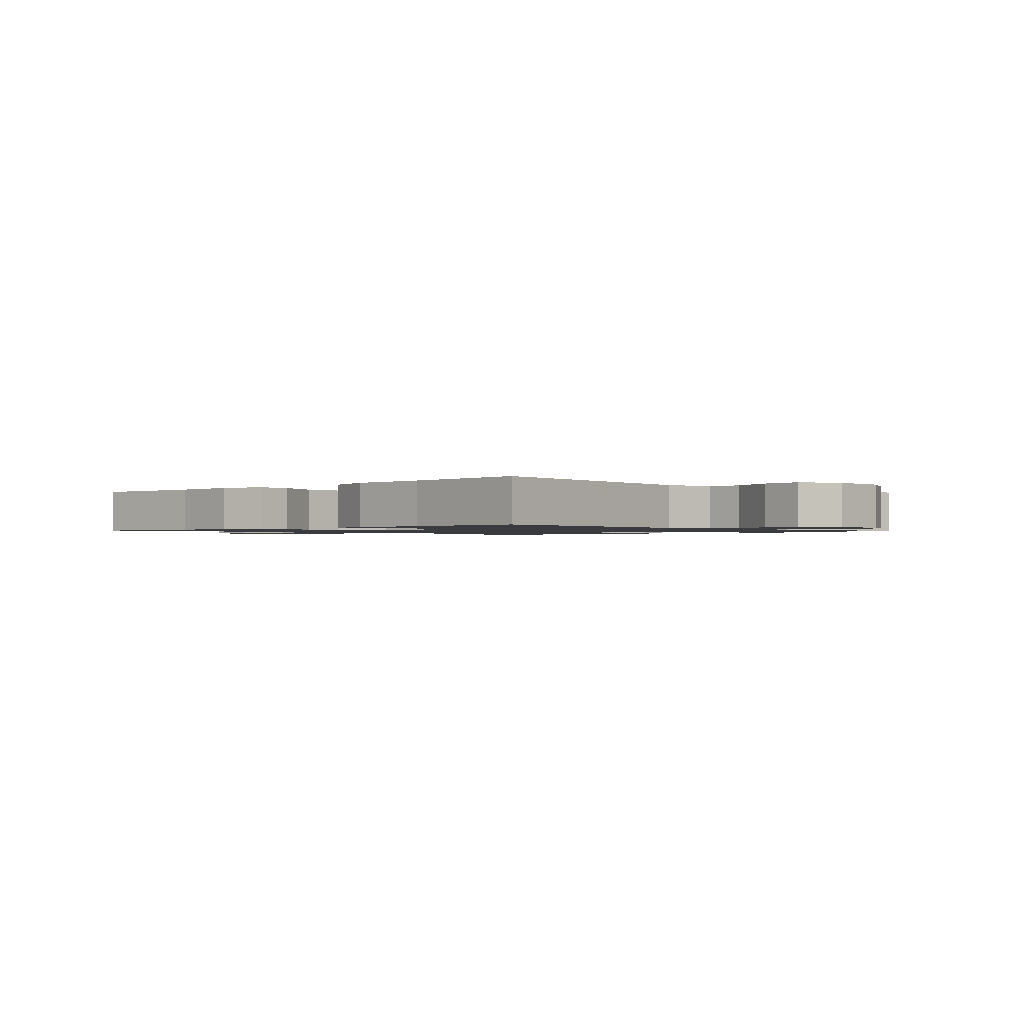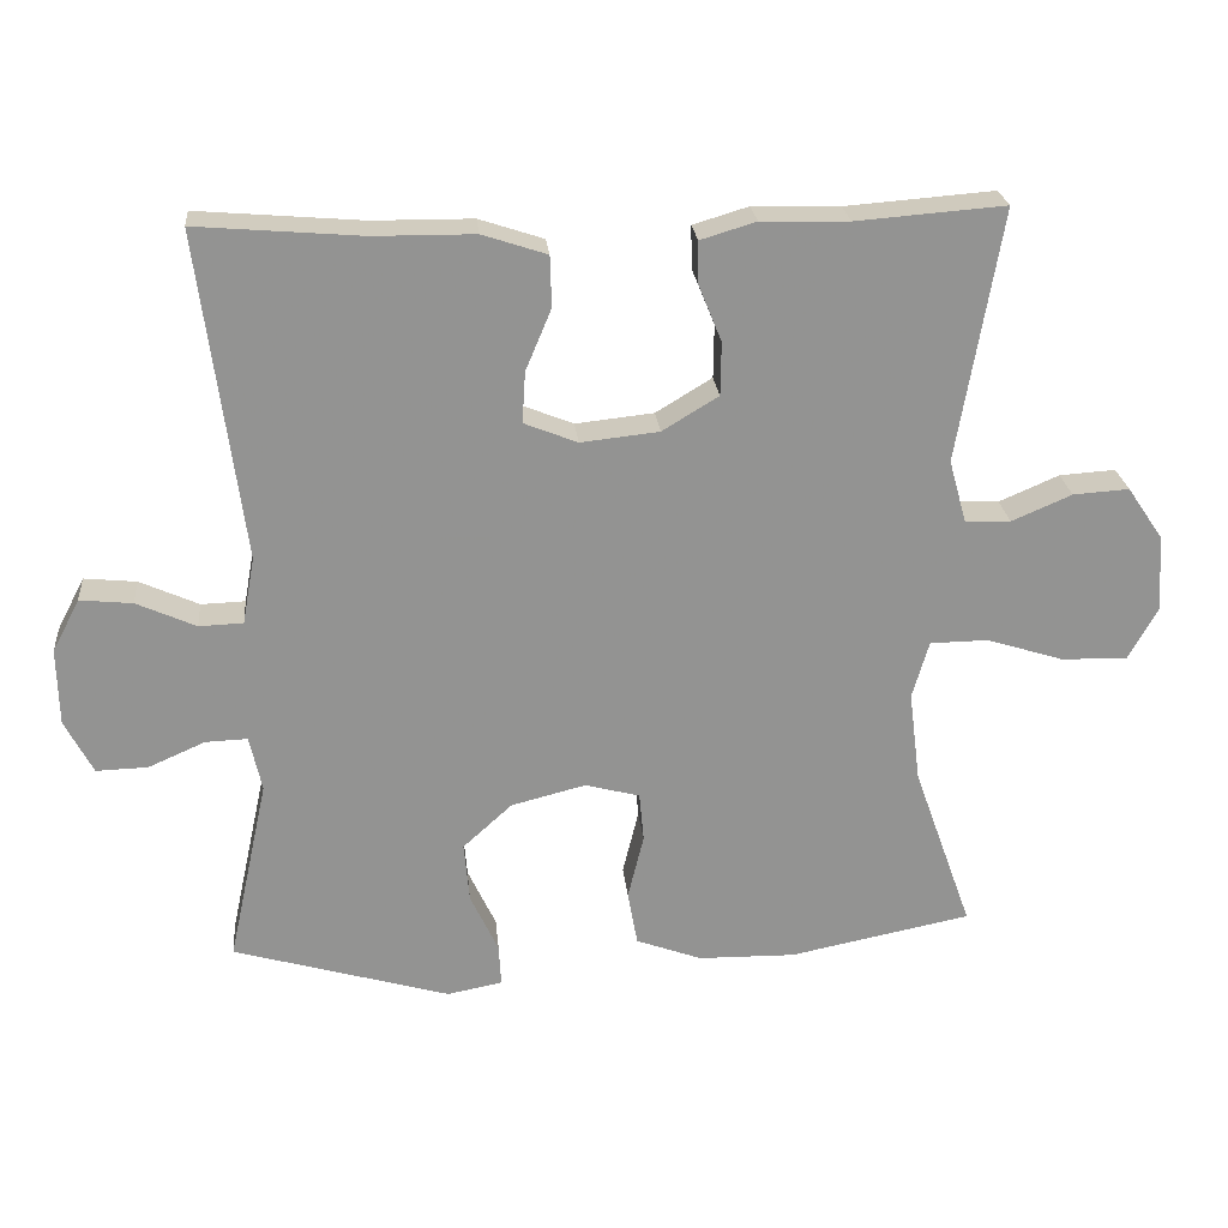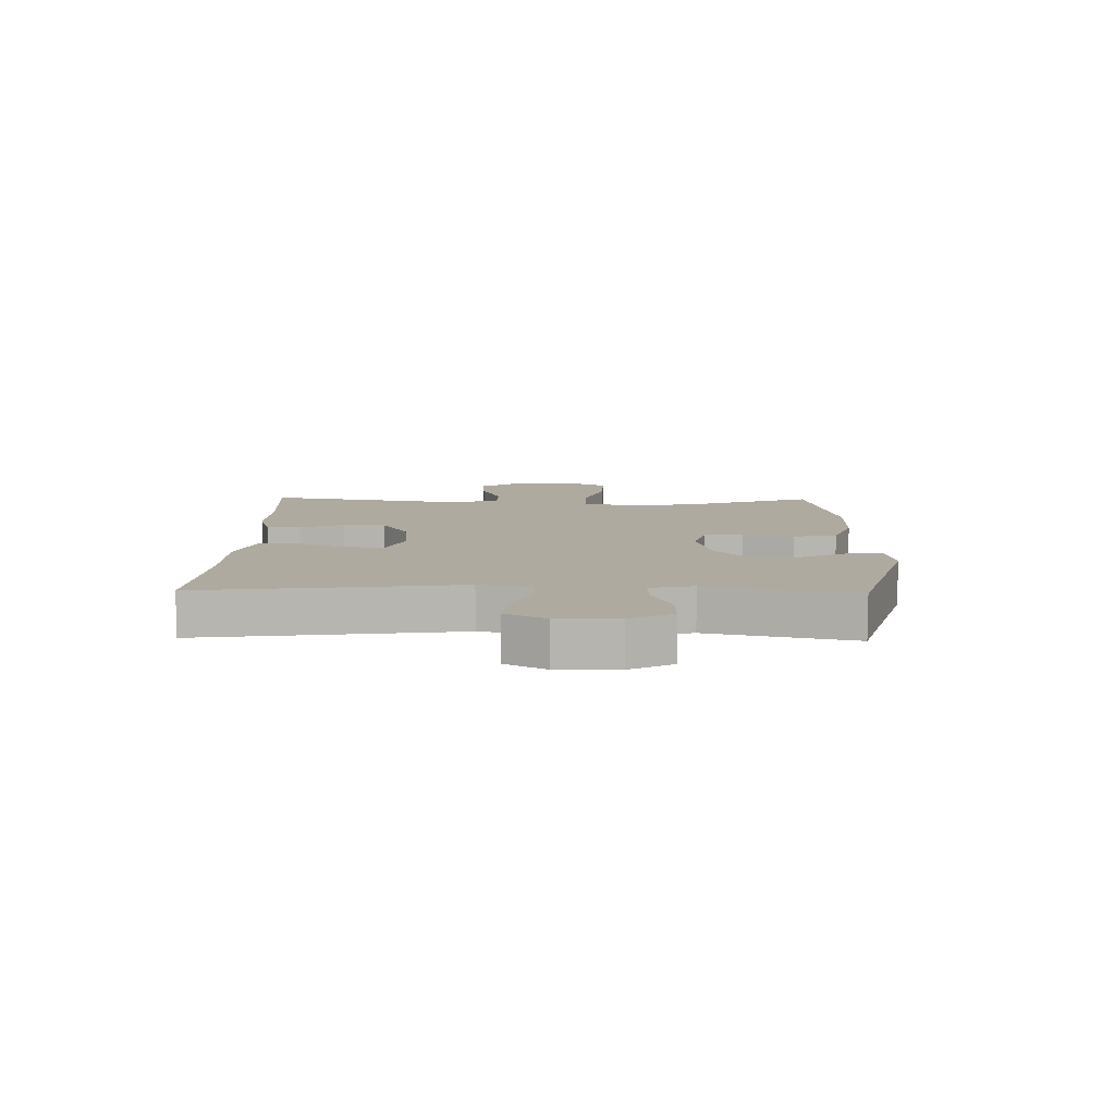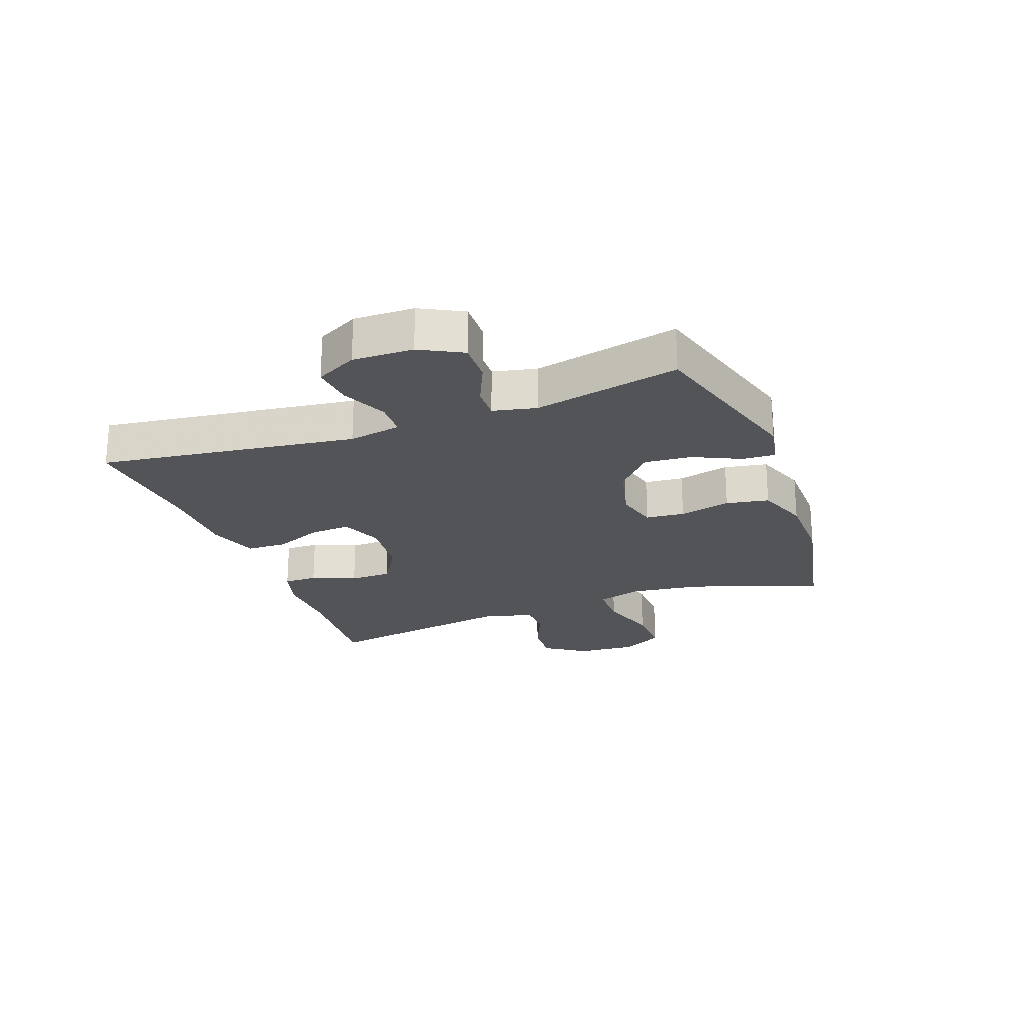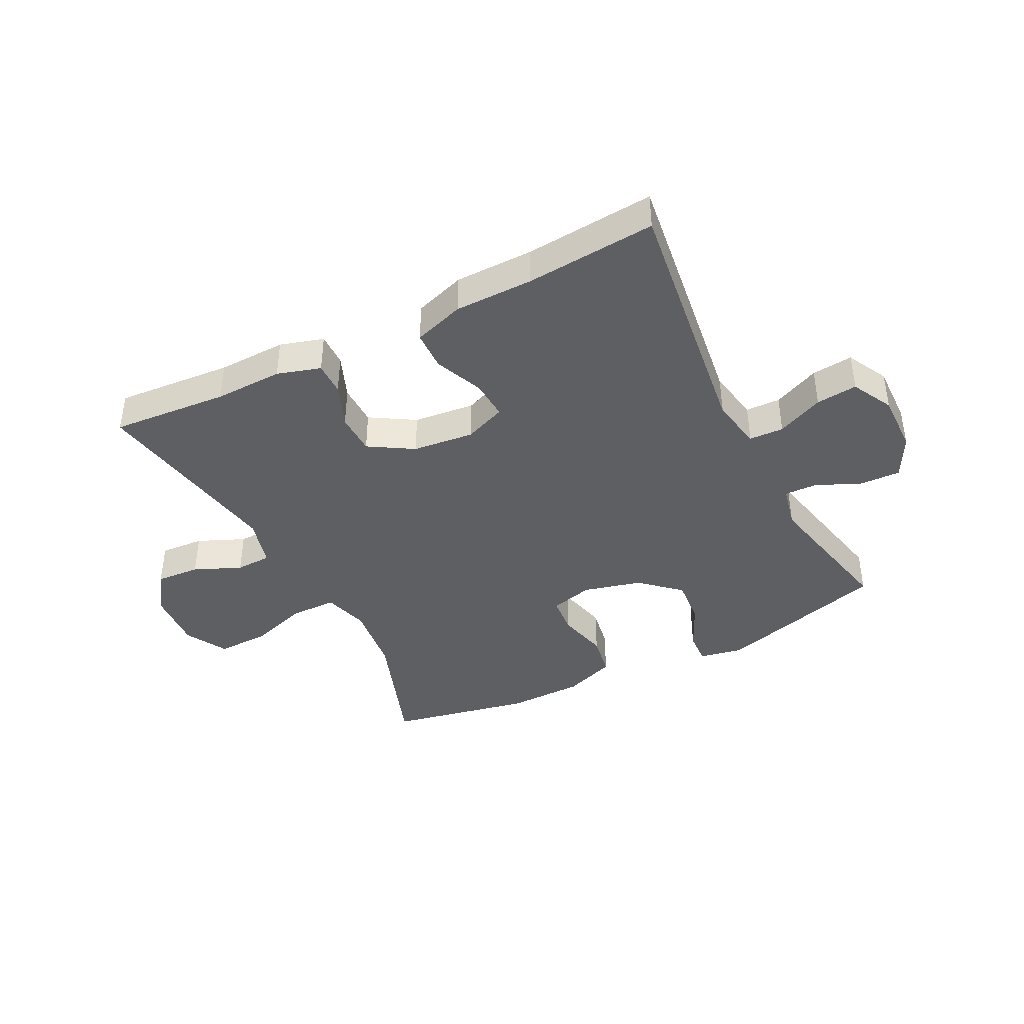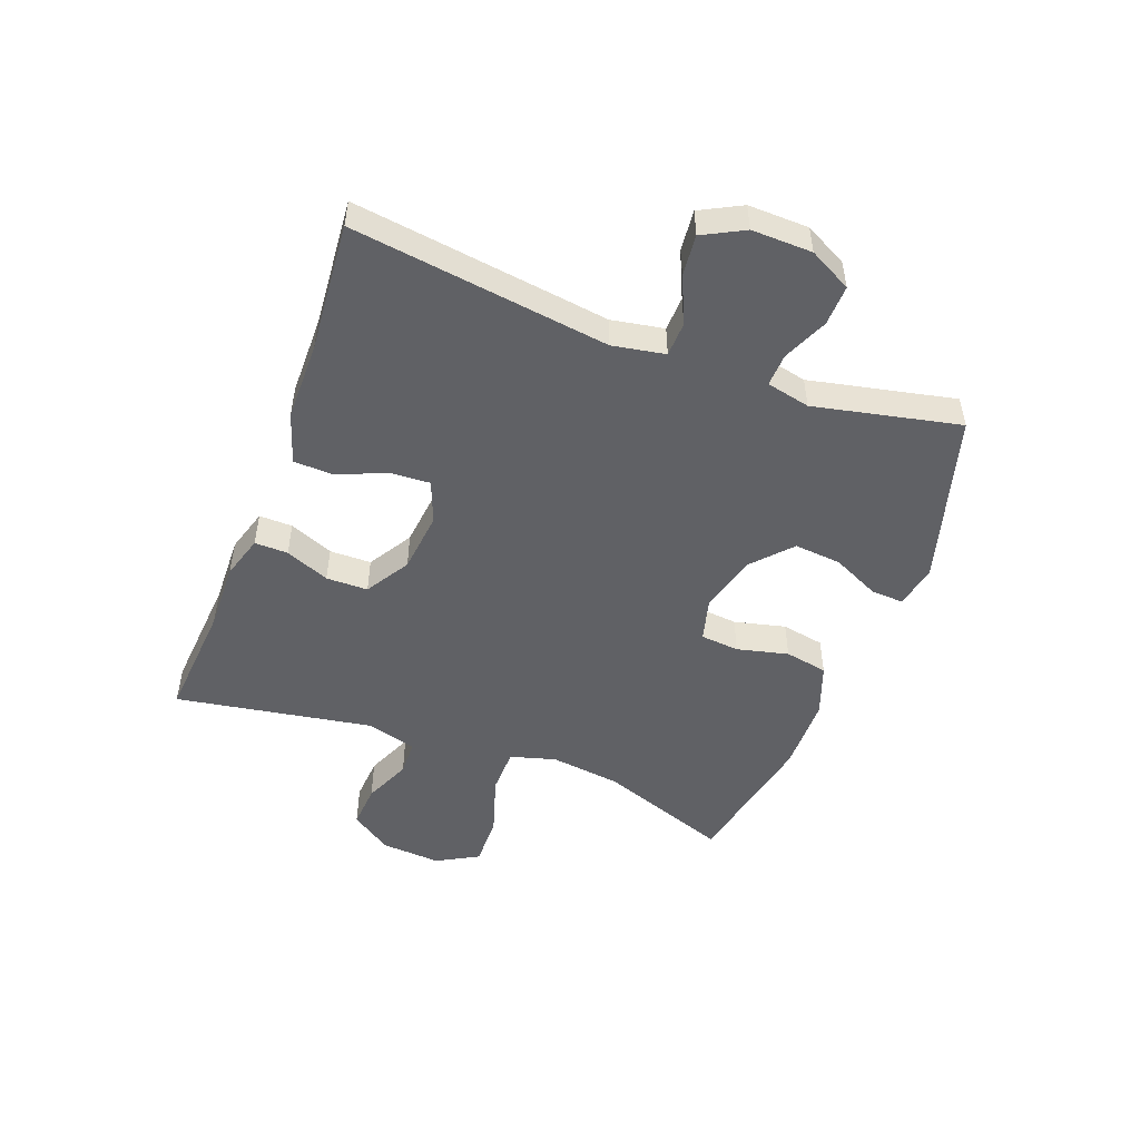
<metadata>
{"format":"obj","ext":"obj","renderer":"f3d","projection":"perspective","resolution":1024,"background":"white","views":[{"elev":-1.3,"azim":43.7,"up":"+Y"},{"elev":23.8,"azim":174.6,"up":"+Z"},{"elev":9.4,"azim":91.3,"up":"+Y"},{"elev":-22.8,"azim":110.2,"up":"+Y"},{"elev":-40.8,"azim":26.9,"up":"+Y"},{"elev":-50.0,"azim":69.3,"up":"+Y"}]}
</metadata>
<code>
v 0.5 0.07 -0.5
v 0.214 0.07 -0.583
v 0.141 0.07 -0.569
v 0.144 0.07 -0.514
v 0.181 0.07 -0.435
v 0.188 0.07 -0.356
v 0.123 0.07 -0.297
v 0.025 0.07 -0.272
v -0.047 0.07 -0.291
v -0.053 0.07 -0.356
v -0.032 0.07 -0.442
v -0.045 0.07 -0.514
v -0.132 0.07 -0.546
v -0.26 0.07 -0.548
v -0.5 0.07 -0.5
v -0.422 0.07 -0.281
v -0.407 0.07 -0.161
v -0.429 0.07 -0.085
v -0.506 0.07 -0.084
v -0.607 0.07 -0.116
v -0.694 0.07 -0.118
v -0.733 0.07 -0.048
v -0.726 0.07 0.053
v -0.679 0.07 0.122
v -0.605 0.07 0.117
v -0.526 0.07 0.083
v -0.466 0.07 0.085
v -0.443 0.07 0.168
v -0.5 0.07 0.5
v -0.304 0.07 0.485
v -0.189 0.07 0.488
v -0.116 0.07 0.466
v -0.117 0.07 0.41
v -0.147 0.07 0.336
v -0.146 0.07 0.266
v -0.072 0.07 0.221
v 0.031 0.07 0.21
v 0.101 0.07 0.238
v 0.097 0.07 0.305
v 0.063 0.07 0.386
v 0.065 0.07 0.453
v 0.15 0.07 0.481
v 0.282 0.07 0.482
v 0.5 0.07 0.5
v 0.443 0.07 0.069
v 0.459 0.07 -0.019
v 0.517 0.07 -0.021
v 0.595 0.07 0.014
v 0.664 0.07 0.021
v 0.7 0.07 -0.048
v 0.698 0.07 -0.149
v 0.661 0.07 -0.22
v 0.593 0.07 -0.218
v 0.518 0.07 -0.185
v 0.463 0.07 -0.183
v 0.447 0.07 -0.256
v 0.5 0 -0.5
v 0.214 0 -0.583
v 0.141 0 -0.569
v 0.144 0 -0.514
v 0.181 0 -0.435
v 0.188 0 -0.356
v 0.123 0 -0.297
v 0.025 0 -0.272
v -0.047 0 -0.291
v -0.053 0 -0.356
v -0.032 0 -0.442
v -0.045 0 -0.514
v -0.132 0 -0.546
v -0.26 0 -0.548
v -0.5 0 -0.5
v -0.422 0 -0.281
v -0.407 0 -0.161
v -0.429 0 -0.085
v -0.506 0 -0.084
v -0.607 0 -0.116
v -0.694 0 -0.118
v -0.733 0 -0.048
v -0.726 0 0.053
v -0.679 0 0.122
v -0.605 0 0.117
v -0.526 0 0.083
v -0.466 0 0.085
v -0.443 0 0.168
v -0.5 0 0.5
v -0.304 0 0.485
v -0.189 0 0.488
v -0.116 0 0.466
v -0.117 0 0.41
v -0.147 0 0.336
v -0.146 0 0.266
v -0.072 0 0.221
v 0.031 0 0.21
v 0.101 0 0.238
v 0.097 0 0.305
v 0.063 0 0.386
v 0.065 0 0.453
v 0.15 0 0.481
v 0.282 0 0.482
v 0.5 0 0.5
v 0.443 0 0.069
v 0.459 0 -0.019
v 0.517 0 -0.021
v 0.595 0 0.014
v 0.664 0 0.021
v 0.7 0 -0.048
v 0.698 0 -0.149
v 0.661 0 -0.22
v 0.593 0 -0.218
v 0.518 0 -0.185
v 0.463 0 -0.183
v 0.447 0 -0.256
f 51 52 53 54
f 51 54 55
f 50 51 55
f 47 48 49 50
f 46 47 50 55
f 45 46 55 56
f 43 44 45
f 42 43 45 56
f 39 40 41 42
f 38 39 42 56
f 31 32 33 34
f 30 31 34 35
f 28 29 30 35
f 27 28 35 36
f 23 24 25 26
f 23 26 27
f 22 23 27
f 19 20 21 22
f 18 19 22 27
f 17 18 27 36
f 13 14 15 16
f 10 11 12 13
f 9 10 13 16
f 8 9 16 17
f 2 3 4 5
f 2 5 6
f 1 2 6
f 37 38 56 1
f 7 8 17 36
f 7 36 37
f 1 6 7 37
f 110 109 108 107
f 111 110 107
f 111 107 106
f 106 105 104 103
f 111 106 103 102
f 112 111 102 101
f 101 100 99
f 112 101 99 98
f 98 97 96 95
f 112 98 95 94
f 90 89 88 87
f 91 90 87 86
f 91 86 85 84
f 92 91 84 83
f 82 81 80 79
f 83 82 79
f 83 79 78
f 78 77 76 75
f 83 78 75 74
f 92 83 74 73
f 72 71 70 69
f 69 68 67 66
f 72 69 66 65
f 73 72 65 64
f 61 60 59 58
f 62 61 58
f 62 58 57
f 57 112 94 93
f 92 73 64 63
f 93 92 63
f 93 63 62 57
f 1 57 58 2
f 2 58 59 3
f 3 59 60 4
f 4 60 61 5
f 5 61 62 6
f 6 62 63 7
f 7 63 64 8
f 8 64 65 9
f 9 65 66 10
f 10 66 67 11
f 11 67 68 12
f 12 68 69 13
f 13 69 70 14
f 14 70 71 15
f 15 71 72 16
f 16 72 73 17
f 17 73 74 18
f 18 74 75 19
f 19 75 76 20
f 20 76 77 21
f 21 77 78 22
f 22 78 79 23
f 23 79 80 24
f 24 80 81 25
f 25 81 82 26
f 26 82 83 27
f 27 83 84 28
f 28 84 85 29
f 29 85 86 30
f 30 86 87 31
f 31 87 88 32
f 32 88 89 33
f 33 89 90 34
f 34 90 91 35
f 35 91 92 36
f 36 92 93 37
f 37 93 94 38
f 38 94 95 39
f 39 95 96 40
f 40 96 97 41
f 41 97 98 42
f 42 98 99 43
f 43 99 100 44
f 44 100 101 45
f 45 101 102 46
f 46 102 103 47
f 47 103 104 48
f 48 104 105 49
f 49 105 106 50
f 50 106 107 51
f 51 107 108 52
f 52 108 109 53
f 53 109 110 54
f 54 110 111 55
f 55 111 112 56
f 56 112 57 1

</code>
